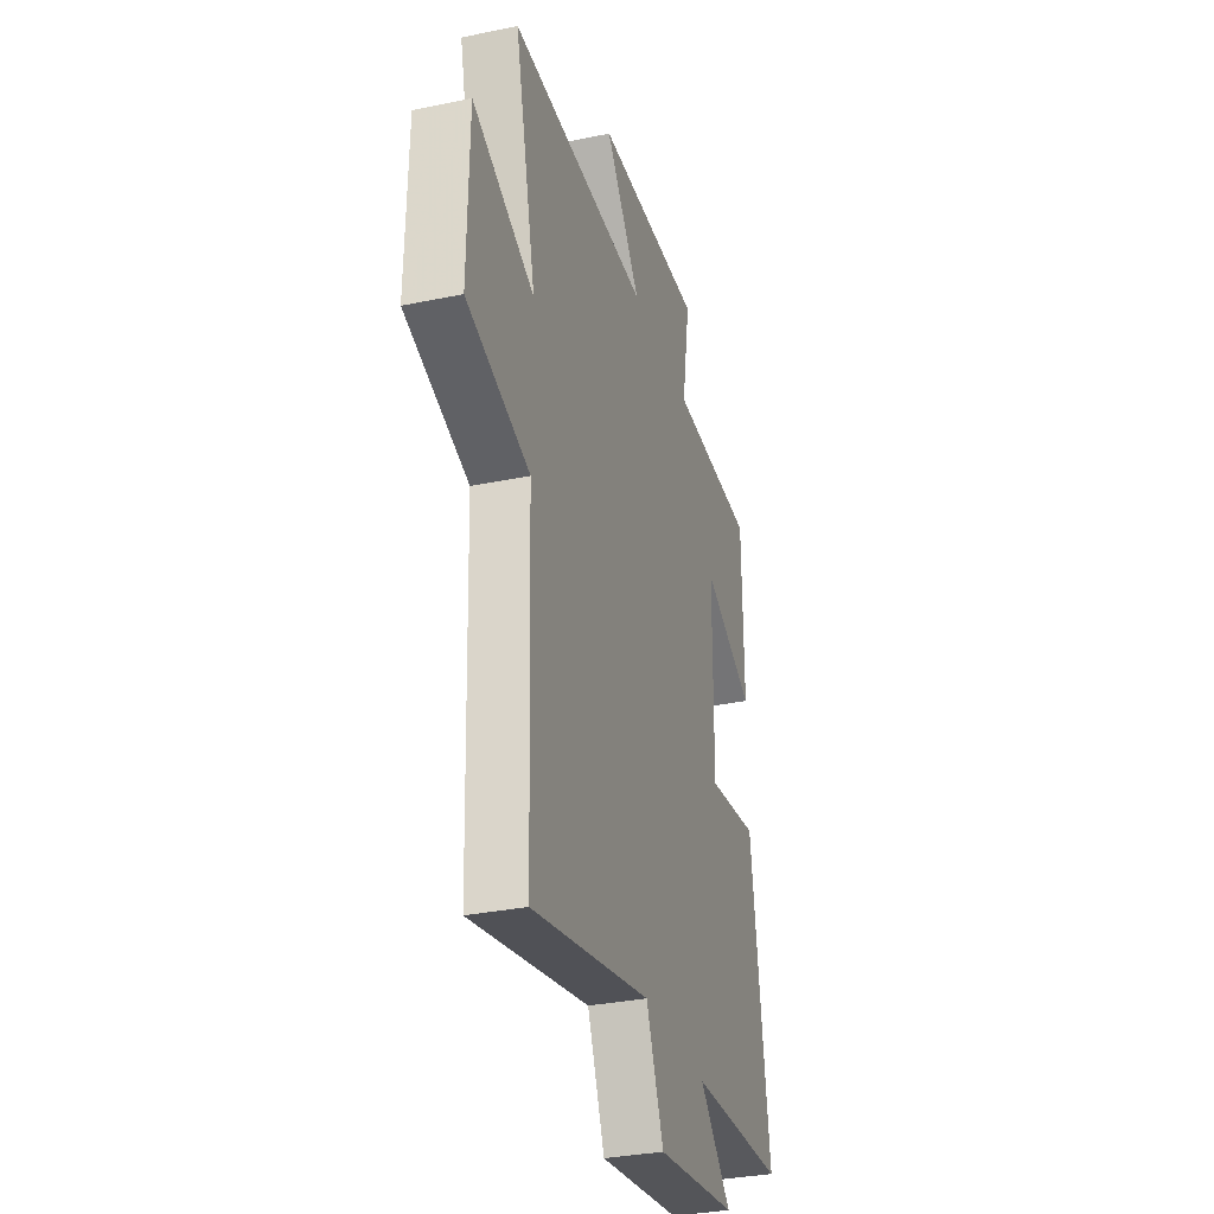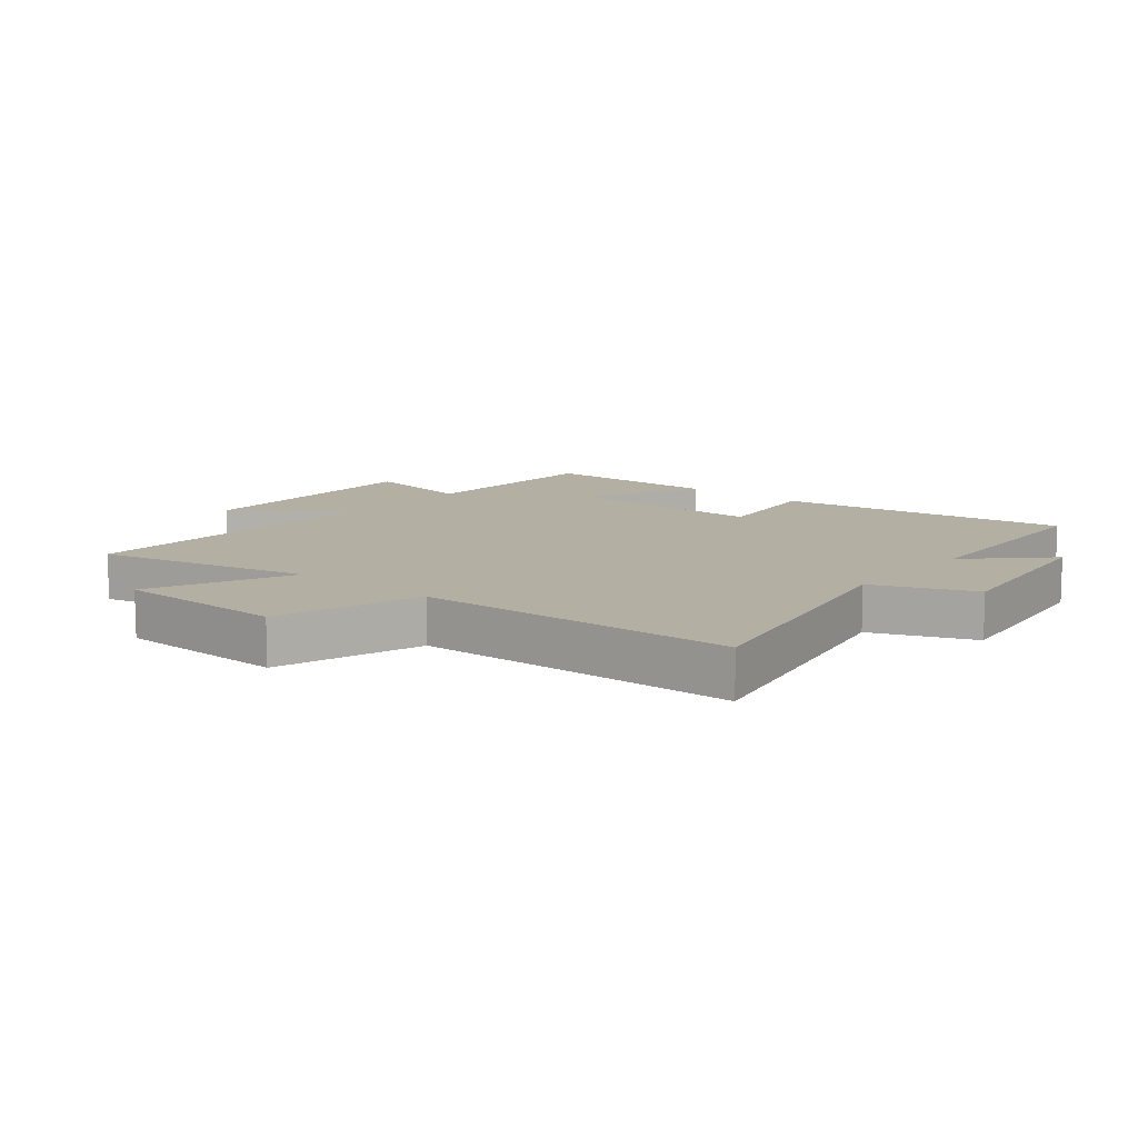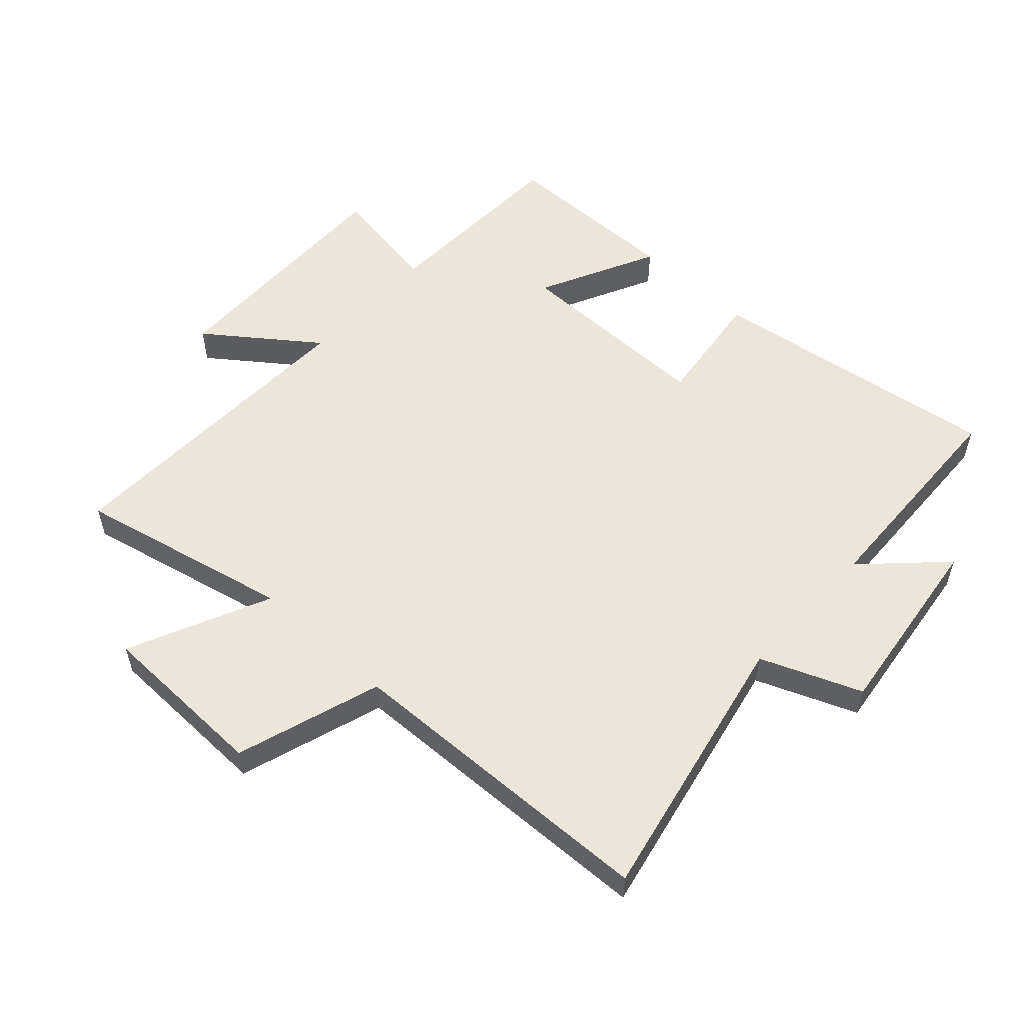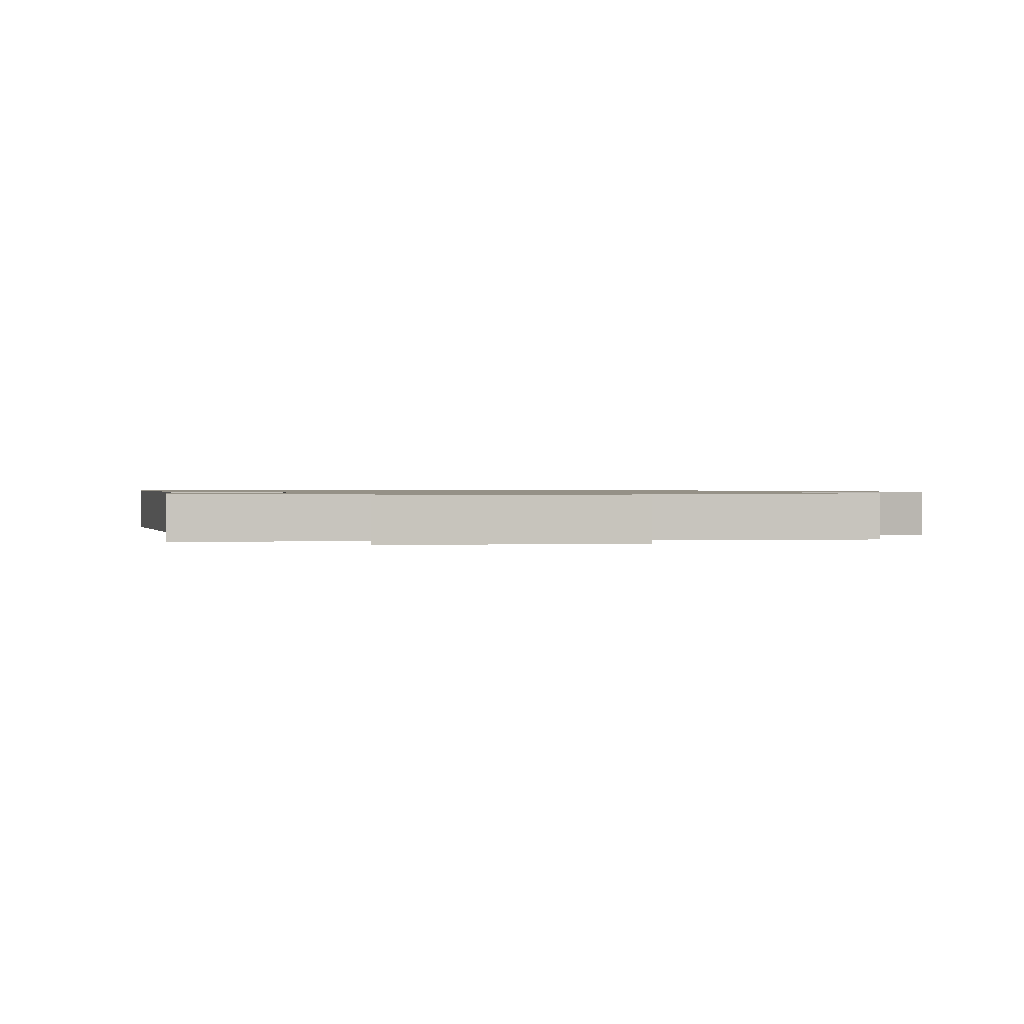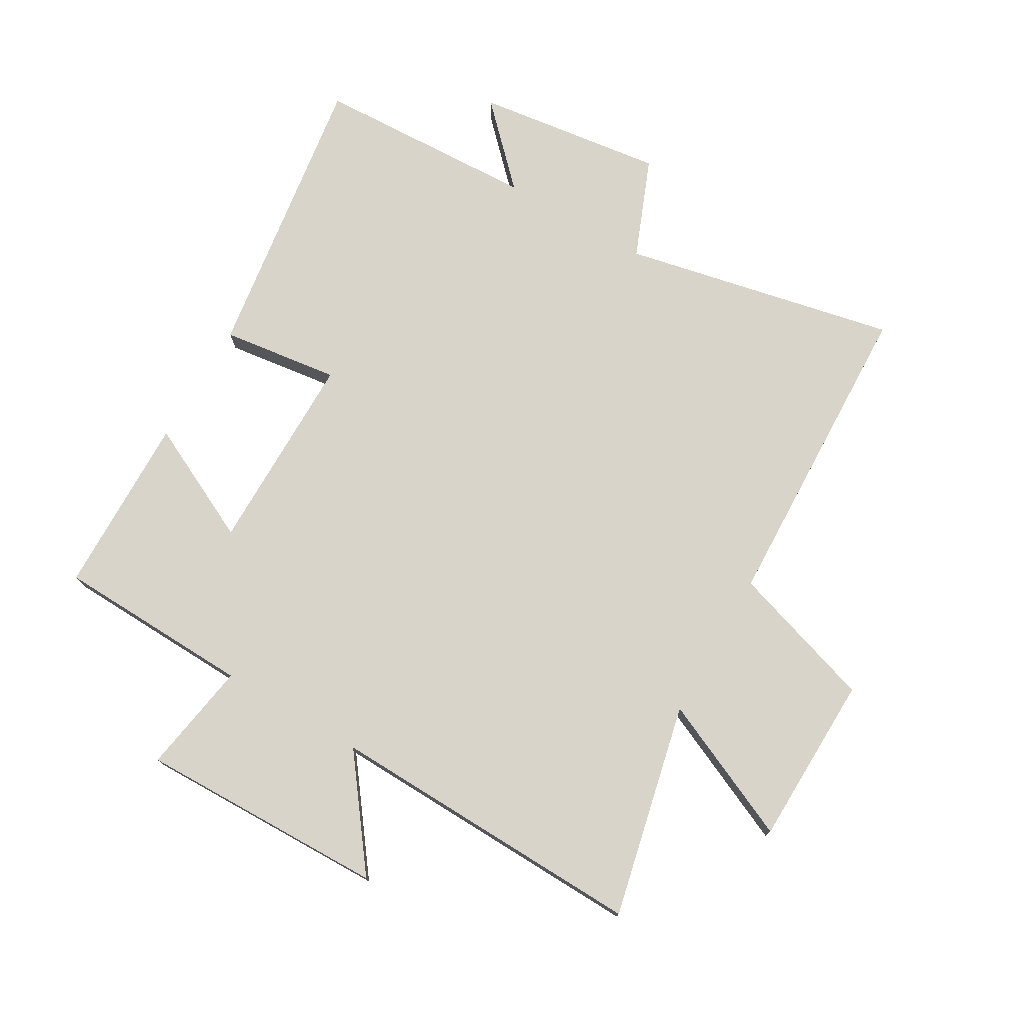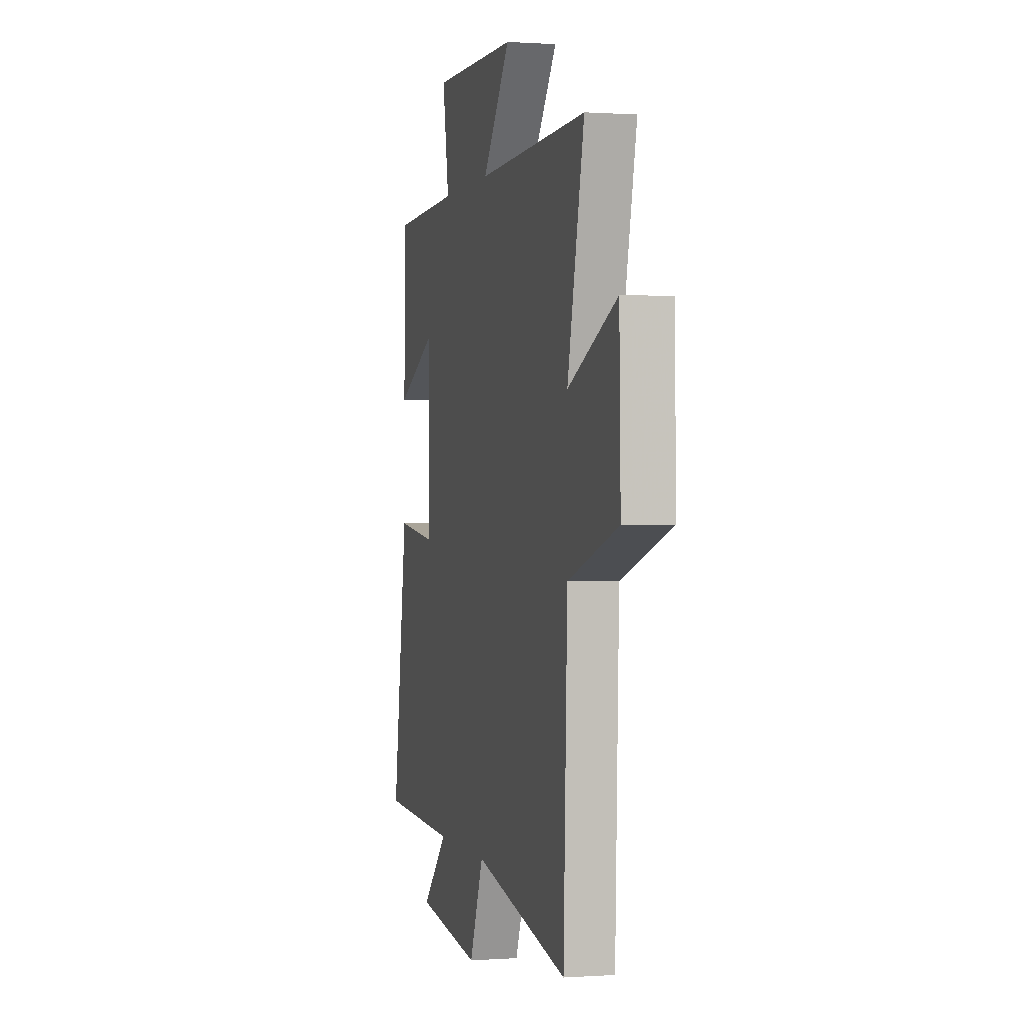
<metadata>
{"format":"obj","ext":"obj","renderer":"f3d","projection":"perspective","resolution":1024,"background":"white","views":[{"elev":-32.1,"azim":106.3,"up":"+Z"},{"elev":11.1,"azim":129.6,"up":"+Y"},{"elev":55.4,"azim":132.7,"up":"+Y"},{"elev":0.9,"azim":-7.8,"up":"+Y"},{"elev":75.7,"azim":30.2,"up":"+Y"},{"elev":0.2,"azim":75.4,"up":"+Z"}]}
</metadata>
<code>
v -0.495 0.07 0.489
v -0.178 0.07 0.5
v -0.208 0.07 0.681
v 0.192 0.07 0.673
v 0.062 0.07 0.5
v 0.578 0.07 0.515
v 0.5 0.07 0.17
v 0.728 0.07 0.273
v 0.734 0.07 -0.003
v 0.5 0.07 -0.078
v 0.482 0.07 -0.593
v 0.04 0.07 -0.5
v -0.025 0.07 -0.661
v -0.329 0.07 -0.621
v -0.21 0.07 -0.5
v -0.569 0.07 -0.485
v -0.5 0.07 -0.011
v -0.31 0.07 -0.036
v -0.31 0.07 0.29
v -0.5 0.07 0.197
v -0.495 0 0.489
v -0.178 0 0.5
v -0.208 0 0.681
v 0.192 0 0.673
v 0.062 0 0.5
v 0.578 0 0.515
v 0.5 0 0.17
v 0.728 0 0.273
v 0.734 0 -0.003
v 0.5 0 -0.078
v 0.482 0 -0.593
v 0.04 0 -0.5
v -0.025 0 -0.661
v -0.329 0 -0.621
v -0.21 0 -0.5
v -0.569 0 -0.485
v -0.5 0 -0.011
v -0.31 0 -0.036
v -0.31 0 0.29
v -0.5 0 0.197
f 19 20 1 2
f 18 19 2
f 15 16 17 18
f 15 18 2
f 12 13 14 15
f 12 15 2
f 10 11 12 2
f 7 8 9 10
f 7 10 2 3
f 5 6 7
f 5 7 3
f 3 4 5
f 22 21 40 39
f 22 39 38
f 38 37 36 35
f 22 38 35
f 35 34 33 32
f 22 35 32
f 22 32 31 30
f 30 29 28 27
f 23 22 30 27
f 27 26 25
f 23 27 25
f 25 24 23
f 1 21 22 2
f 2 22 23 3
f 3 23 24 4
f 4 24 25 5
f 5 25 26 6
f 6 26 27 7
f 7 27 28 8
f 8 28 29 9
f 9 29 30 10
f 10 30 31 11
f 11 31 32 12
f 12 32 33 13
f 13 33 34 14
f 14 34 35 15
f 15 35 36 16
f 16 36 37 17
f 17 37 38 18
f 18 38 39 19
f 19 39 40 20
f 20 40 21 1

</code>
